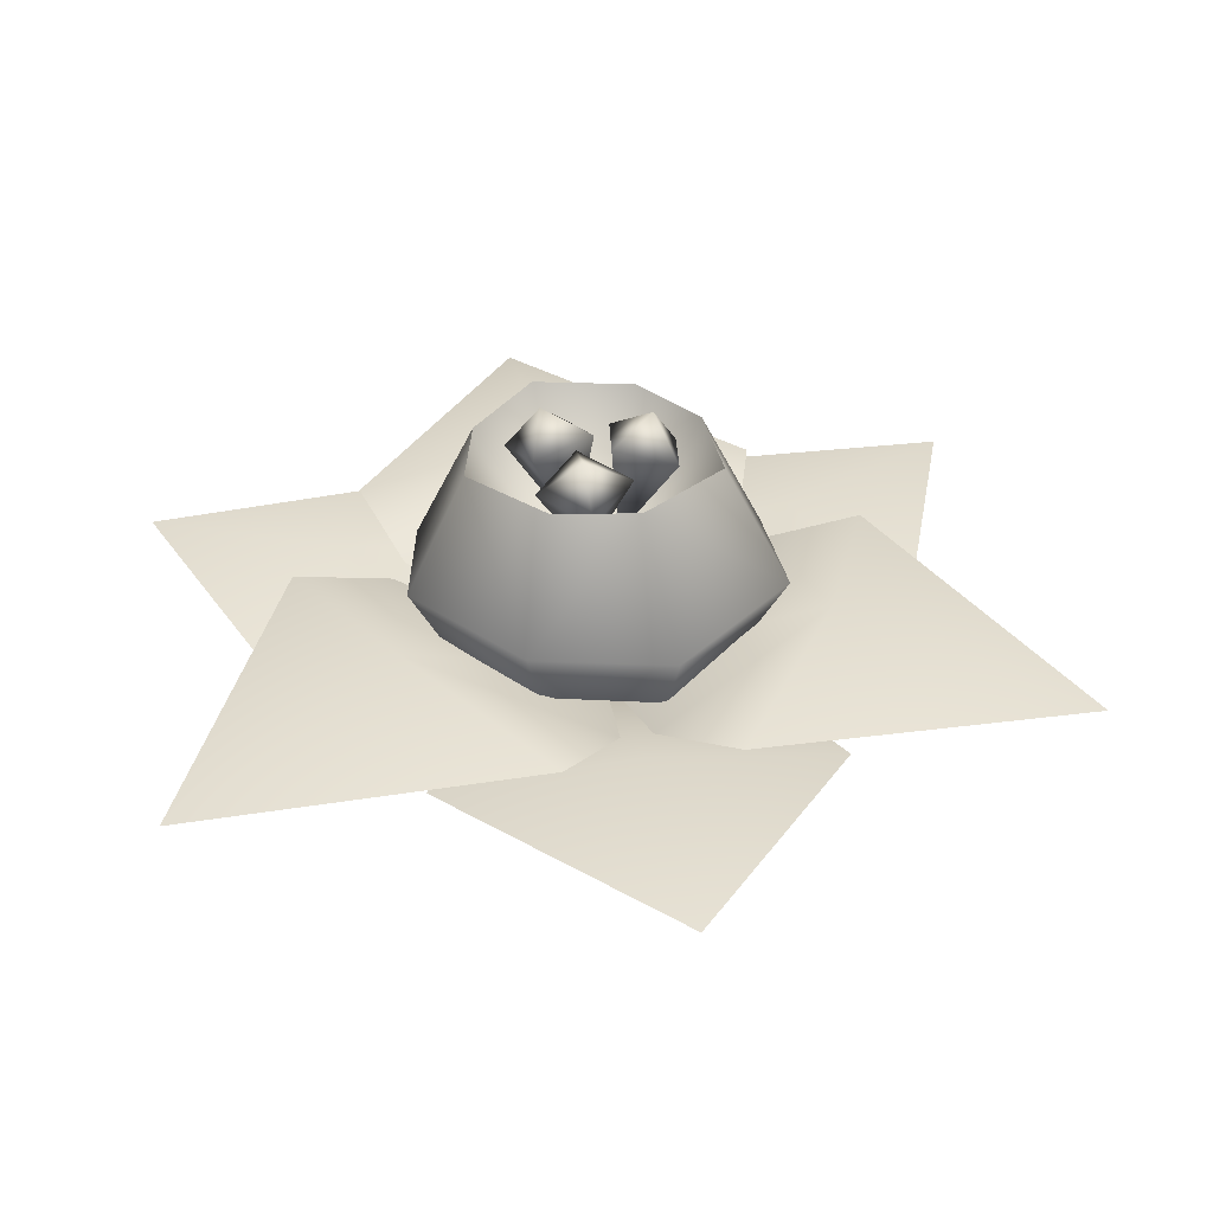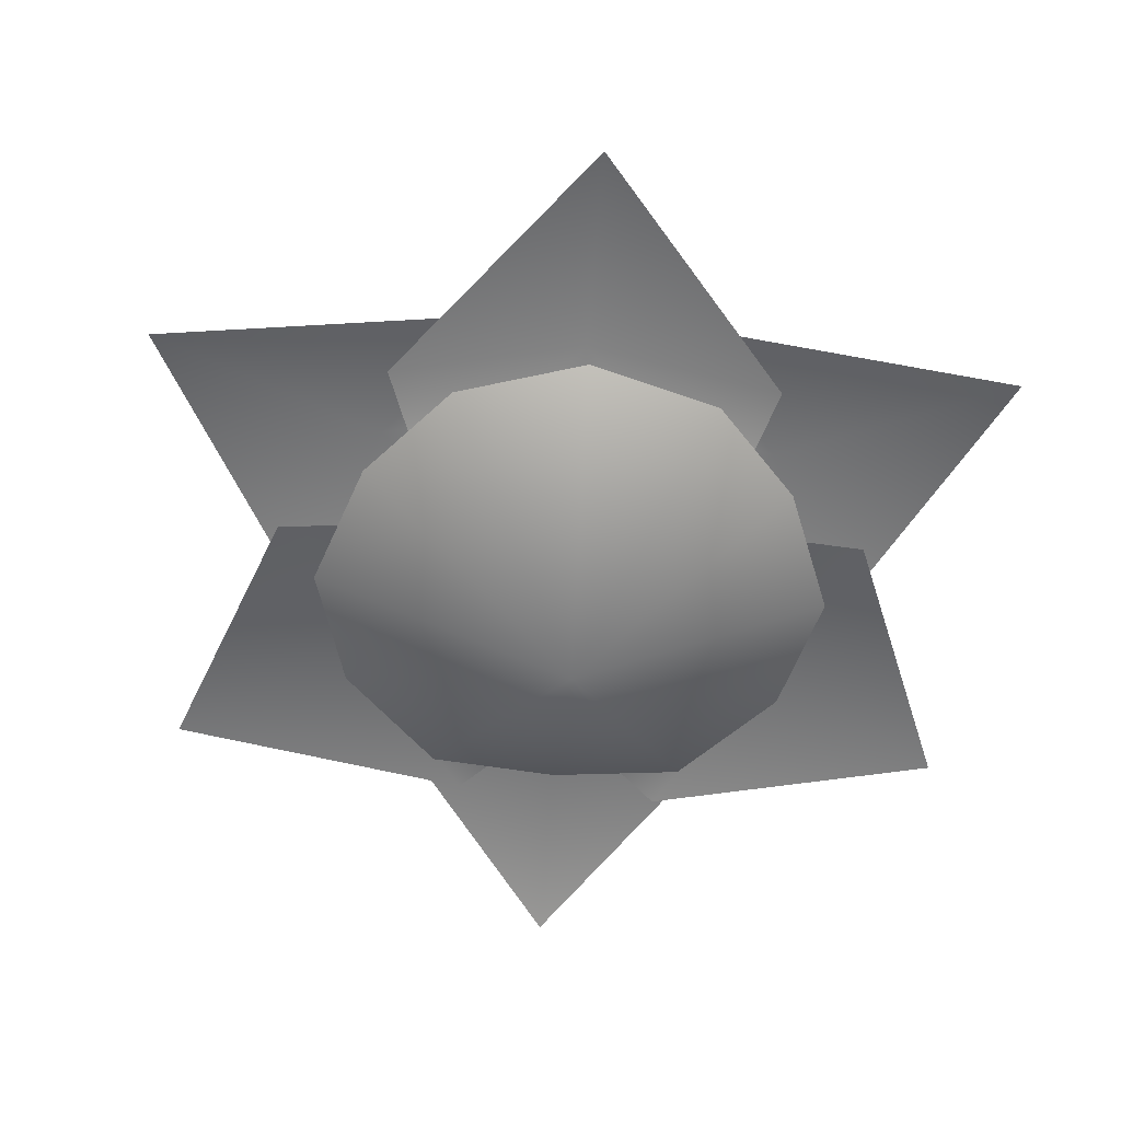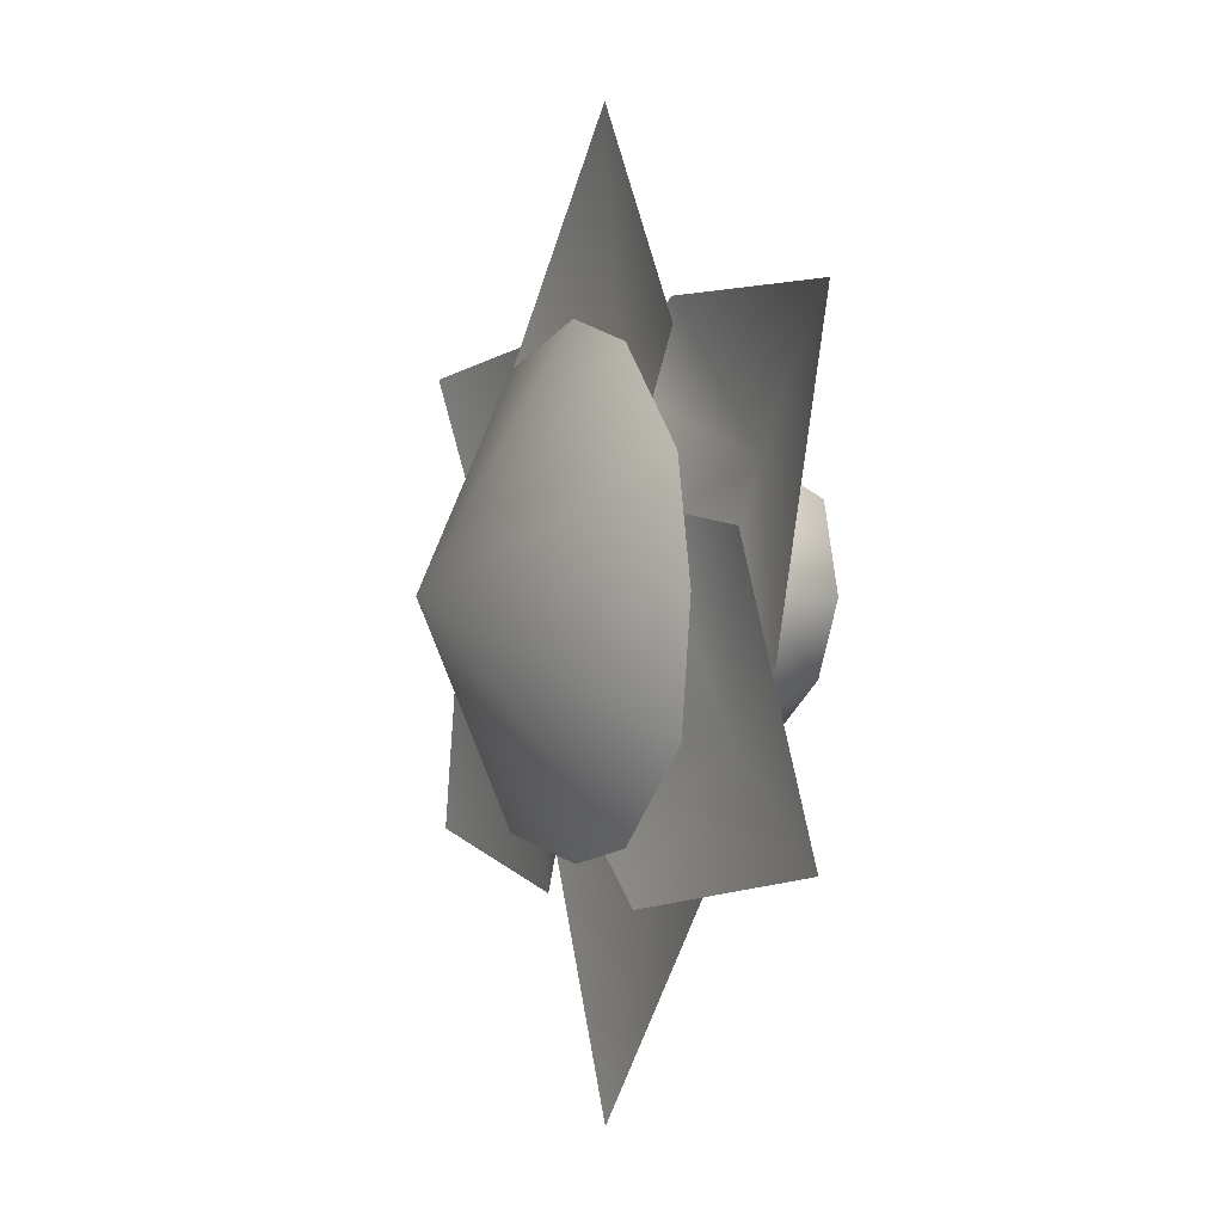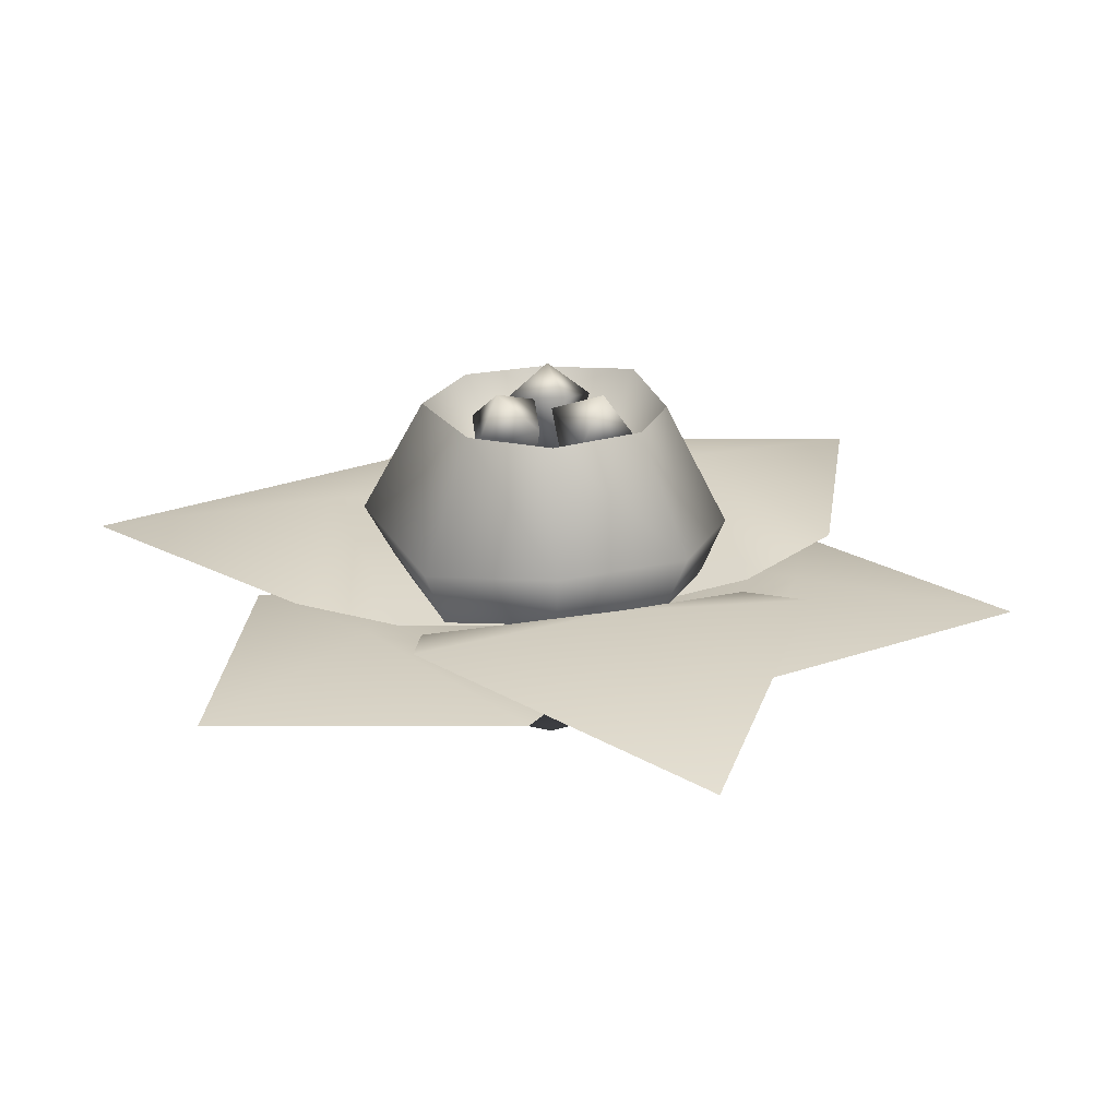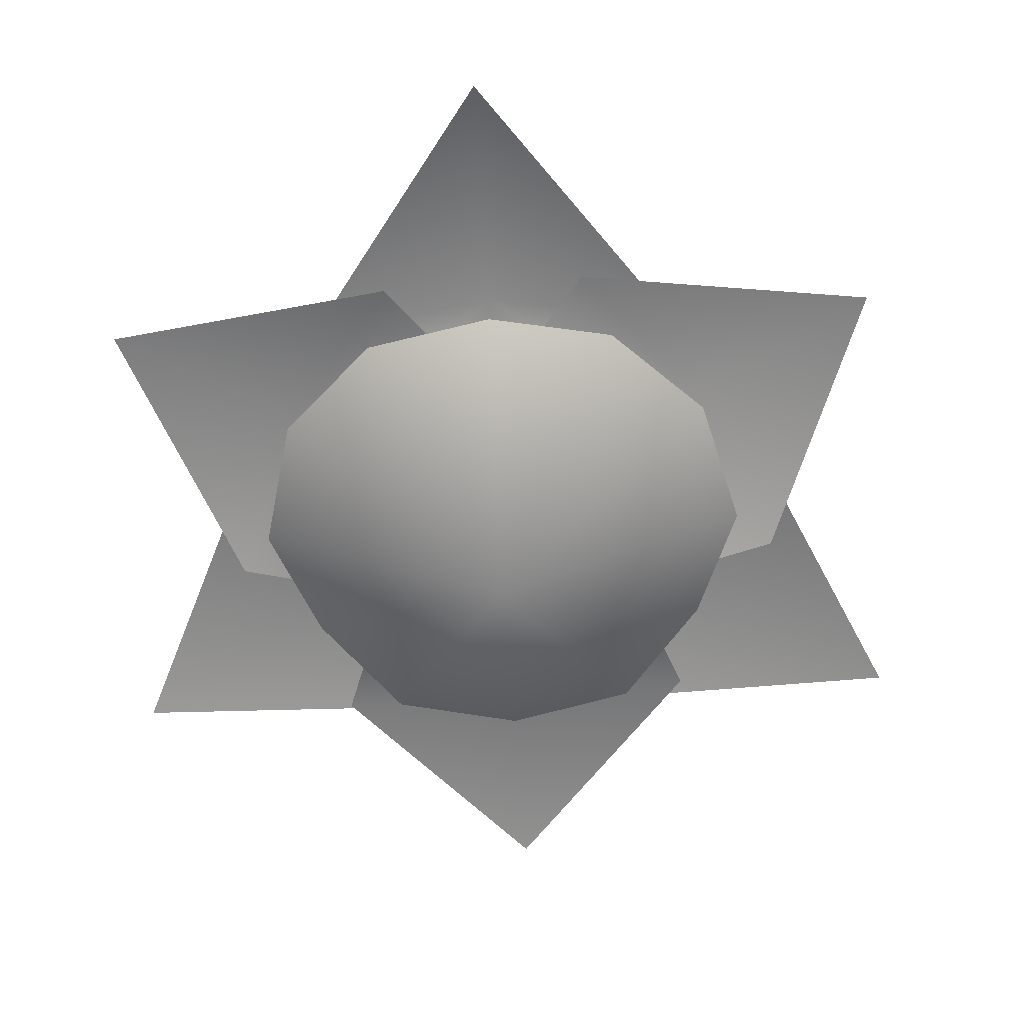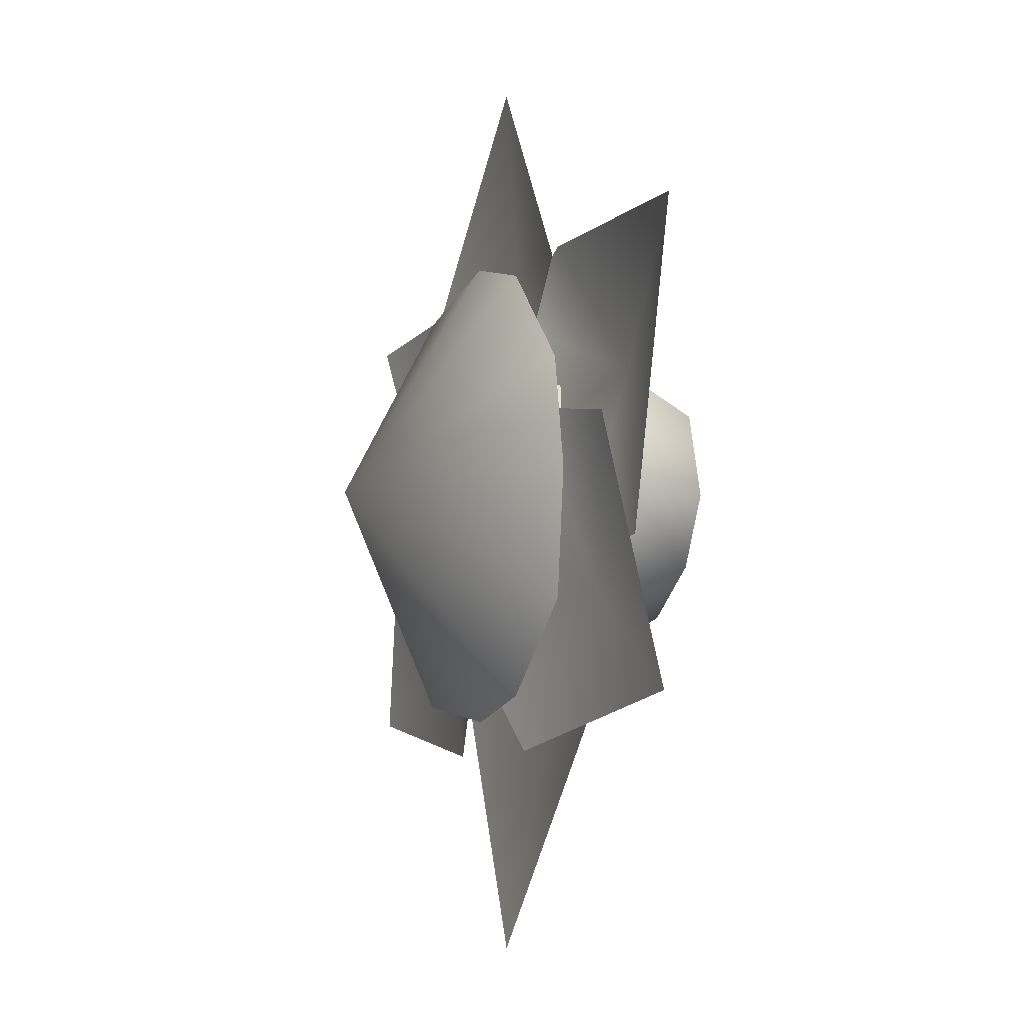
<metadata>
{"format":"obj","ext":"obj","renderer":"f3d","projection":"perspective","resolution":1024,"background":"white","views":[{"elev":34.9,"azim":108.9,"up":"+Y"},{"elev":-56.1,"azim":-123.9,"up":"+Y"},{"elev":-1.3,"azim":65.0,"up":"+Z"},{"elev":24.3,"azim":42.7,"up":"+Y"},{"elev":-61.9,"azim":63.3,"up":"+Y"},{"elev":-7.7,"azim":68.4,"up":"+Z"}]}
</metadata>
<code>
g tangleFlower_LOD2
v 1.154e-07 0.1777 -0.2266
v -0.1291 0.08196 -0.129
v 9.319e-08 0.1025 -0.1839
v -0.1508 0.1519 -0.1488
v 1.812e-06 0.3097 -0.1488
v -0.1034 0.3032 -0.0907
v -0.1508 0.1519 -0.1488
v -0.1827 0.09573 8.872e-05
v -0.1291 0.08196 -0.129
v -0.2162 0.1681 0.0002001
v -0.1034 0.3032 -0.0907
v -0.13 0.1025 0.1302
v -0.1422 0.307 -0.0003792
v -0.1579 0.1777 0.1601
v -2.695e-08 0.08196 0.1827
v -0.1053 0.3097 0.1104
v -2.943e-08 0.1519 0.2139
v 0.13 0.1025 0.1302
v 9.139e-05 0.3032 0.141
v 0.1579 0.1777 0.1599
v 0.1055 0.3097 0.1102
v 0.1827 0.09573 9.717e-05
v 0.2161 0.1681 0.0003128
v 0.1422 0.307 -8.358e-05
v 0.1034 0.3032 -0.09055
v 0.1508 0.1519 -0.1488
v 0.1291 0.08196 -0.129
v 9.319e-08 0.1025 -0.1839
v 1.154e-07 0.1777 -0.2266
v 1.812e-06 0.3097 -0.1488
v -0.01928 0.1878 -0.02237
v 0.003285 0.308 -0.02131
v -0.0202 0.2887 -0.09144
v -0.05271 0.3308 -0.05048
v -0.0909 0.2775 -0.06467
v -0.06741 0.2967 0.005462
v 0.003285 0.308 -0.02131
v -0.01106 0.1878 0.02738
v -0.02045 0.308 0.006835
v -0.07205 0.2887 0.05982
v -0.02075 0.3308 0.06997
v -0.01589 0.2775 0.1104
v 0.03571 0.2967 0.05743
v -0.02045 0.308 0.006835
v 0.02942 0.1878 -0.002593
v 0.01538 0.308 0.01511
v 0.08604 0.2887 0.03698
v 0.07176 0.3308 -0.01333
v 0.1056 0.2775 -0.03605
v 0.03492 0.2967 -0.05792
v 0.01538 0.308 0.01511
v 0.1543 0.04279 0.2673
v 0.2537 0.05478 0.1457
v 0 -0.1338 -9.313e-09
v 0 0.05191 0.3097
v 0.3086 0.04262 3.775e-05
v -0.1543 0.04279 0.2673
v 0.268 0.05191 -0.1545
v -0.2537 0.05478 0.1457
v 0.1543 0.0427 -0.2672
v -0.3086 0.04262 3.775e-05
v 0 0.05478 -0.2938
v -0.268 0.05191 -0.1545
v -0.1543 0.0427 -0.2672
v -0.006816 -0.01752 0.00284
v 0.02128 0.0411 -0.2111
v 0.2618 0.1098 -0.1485
v 0.1863 0.05208 0.09187
v 0.1289 0.06365 -0.3347
v 0.3501 0.07461 0.06374
v 0.4822 0.09092 -0.2767
v 0.005867 -0.01752 0.004483
v -0.1934 0.0411 0.08711
v -0.2595 0.1098 -0.1524
v -0.01356 0.05208 -0.2072
v -0.3543 0.06365 0.05571
v -0.1199 0.07461 -0.3351
v -0.4807 0.09092 -0.2793
v 0.0009486 -0.01752 -0.007323
v 0.1722 0.0411 0.124
v -0.002263 0.1098 0.301
v -0.1727 0.05208 0.1154
v 0.2254 0.06365 0.279
v -0.2303 0.07461 0.2714
v -0.001491 0.09092 0.5559
v 0.005391 0.01315 -0.003112
v -0.01815 0.09208 0.2395
v -0.2389 0.1595 0.1379
v -0.2165 0.09208 -0.104
v -0.09587 0.1258 0.3274
v -0.3314 0.1258 -0.08065
v -0.5064 0.091 0.2924
v -1.878e-18 0.01315 0.006225
v -0.1983 0.09208 -0.1355
v 2.595e-19 0.1595 -0.2759
v 0.1983 0.09208 -0.1355
v -0.2356 0.1258 -0.2467
v 0.2356 0.1258 -0.2467
v 1.141e-19 0.091 -0.5848
v -0.005391 0.01315 -0.003112
v 0.2165 0.09208 -0.104
v 0.2389 0.1595 0.1379
v 0.01815 0.09208 0.2395
v 0.3314 0.1258 -0.08065
v 0.09587 0.1258 0.3274
v 0.5064 0.091 0.2924
v 1.54e-25 0.08456 0
v 1.812e-06 0.3097 -0.1488
v 0.1034 0.3032 -0.09055
v -0.1034 0.3032 -0.0907
v 0.1422 0.307 -8.358e-05
v -0.1422 0.307 -0.0003792
v 0.1055 0.3097 0.1102
v -0.1053 0.3097 0.1104
v 9.139e-05 0.3032 0.141
g tangleFlower_LOD2_0
f 3 2 1
f 2 4 1
f 1 4 5
f 4 6 5
f 9 8 7
f 8 10 7
f 7 10 11
f 8 12 10
f 10 13 11
f 12 14 10
f 10 14 13
f 12 15 14
f 14 16 13
f 15 17 14
f 14 17 16
f 15 18 17
f 17 19 16
f 18 20 17
f 17 20 19
f 20 21 19
f 18 22 20
f 20 23 21
f 22 23 20
f 23 24 21
f 24 23 25
f 23 22 26
f 23 26 25
f 22 27 26
f 27 28 26
f 28 29 26
f 26 29 25
f 29 30 25
f 33 32 31
f 33 34 32
f 35 33 31
f 35 34 33
f 36 35 31
f 36 34 35
f 37 36 31
f 37 34 36
f 40 39 38
f 40 41 39
f 42 40 38
f 42 41 40
f 43 42 38
f 43 41 42
f 44 43 38
f 44 41 43
f 47 46 45
f 47 48 46
f 49 47 45
f 49 48 47
f 50 49 45
f 50 48 49
f 51 50 45
f 51 48 50
f 54 53 52
f 54 52 55
f 54 56 53
f 54 55 57
f 54 58 56
f 54 57 59
f 54 60 58
f 54 59 61
f 54 62 60
f 54 61 63
f 54 64 62
f 54 63 64
f 67 66 65
f 67 65 68
f 69 66 67
f 68 70 67
f 71 69 67
f 71 67 70
f 74 73 72
f 74 72 75
f 76 73 74
f 75 77 74
f 78 76 74
f 78 74 77
f 81 80 79
f 81 79 82
f 83 80 81
f 82 84 81
f 85 83 81
f 85 81 84
f 88 87 86
f 88 86 89
f 90 87 88
f 89 91 88
f 92 90 88
f 92 88 91
f 95 94 93
f 95 93 96
f 97 94 95
f 96 98 95
f 99 97 95
f 99 95 98
f 102 101 100
f 102 100 103
f 104 101 102
f 103 105 102
f 106 104 102
f 106 102 105
f 109 108 107
f 108 110 107
f 111 109 107
f 110 112 107
f 113 111 107
f 112 114 107
f 115 113 107
f 114 115 107

</code>
